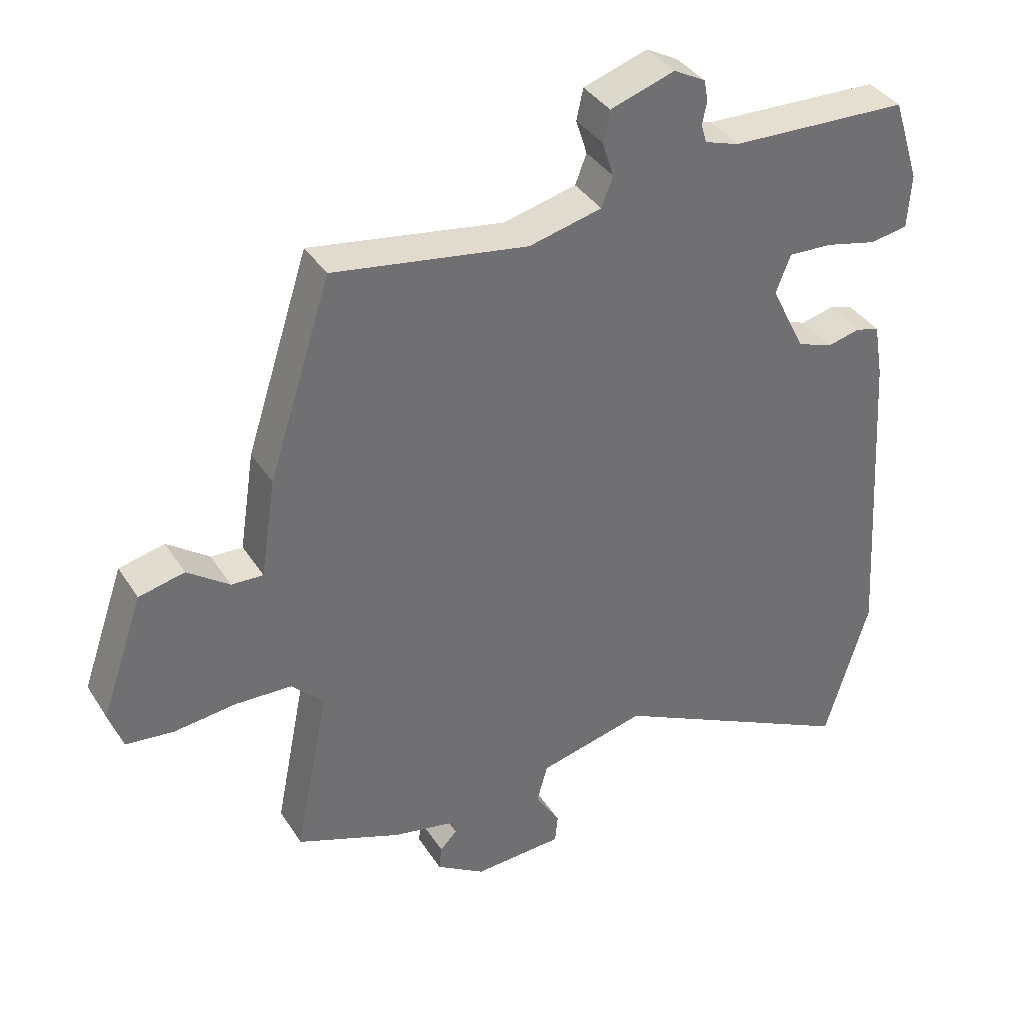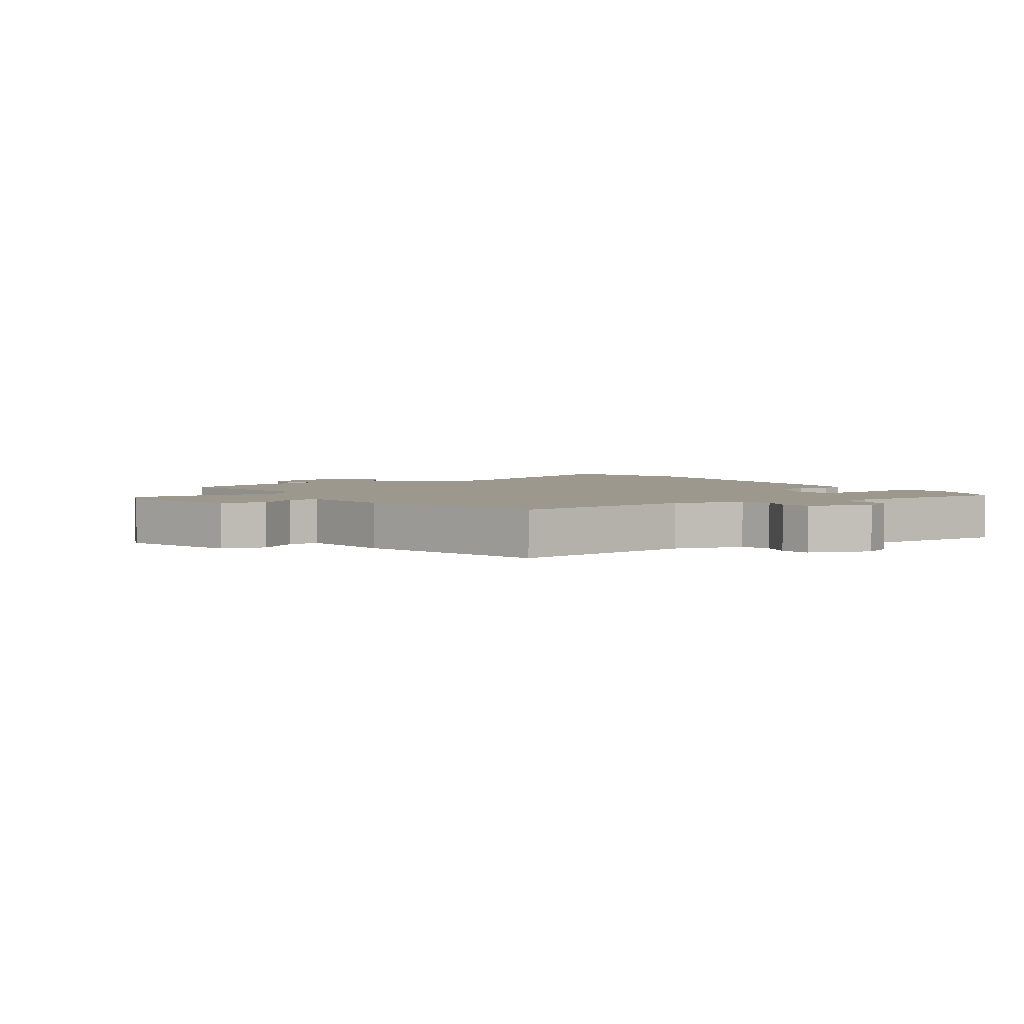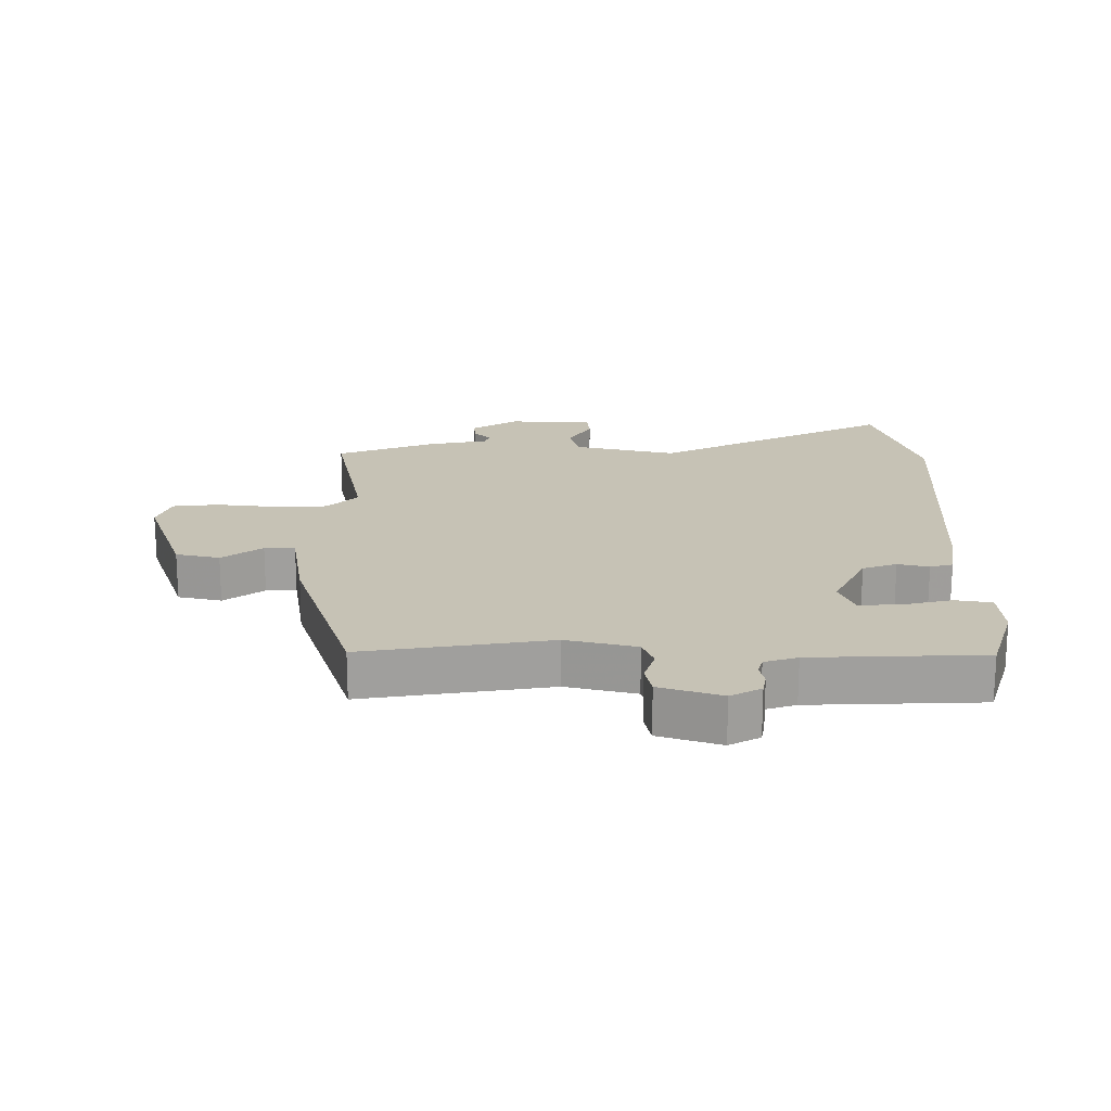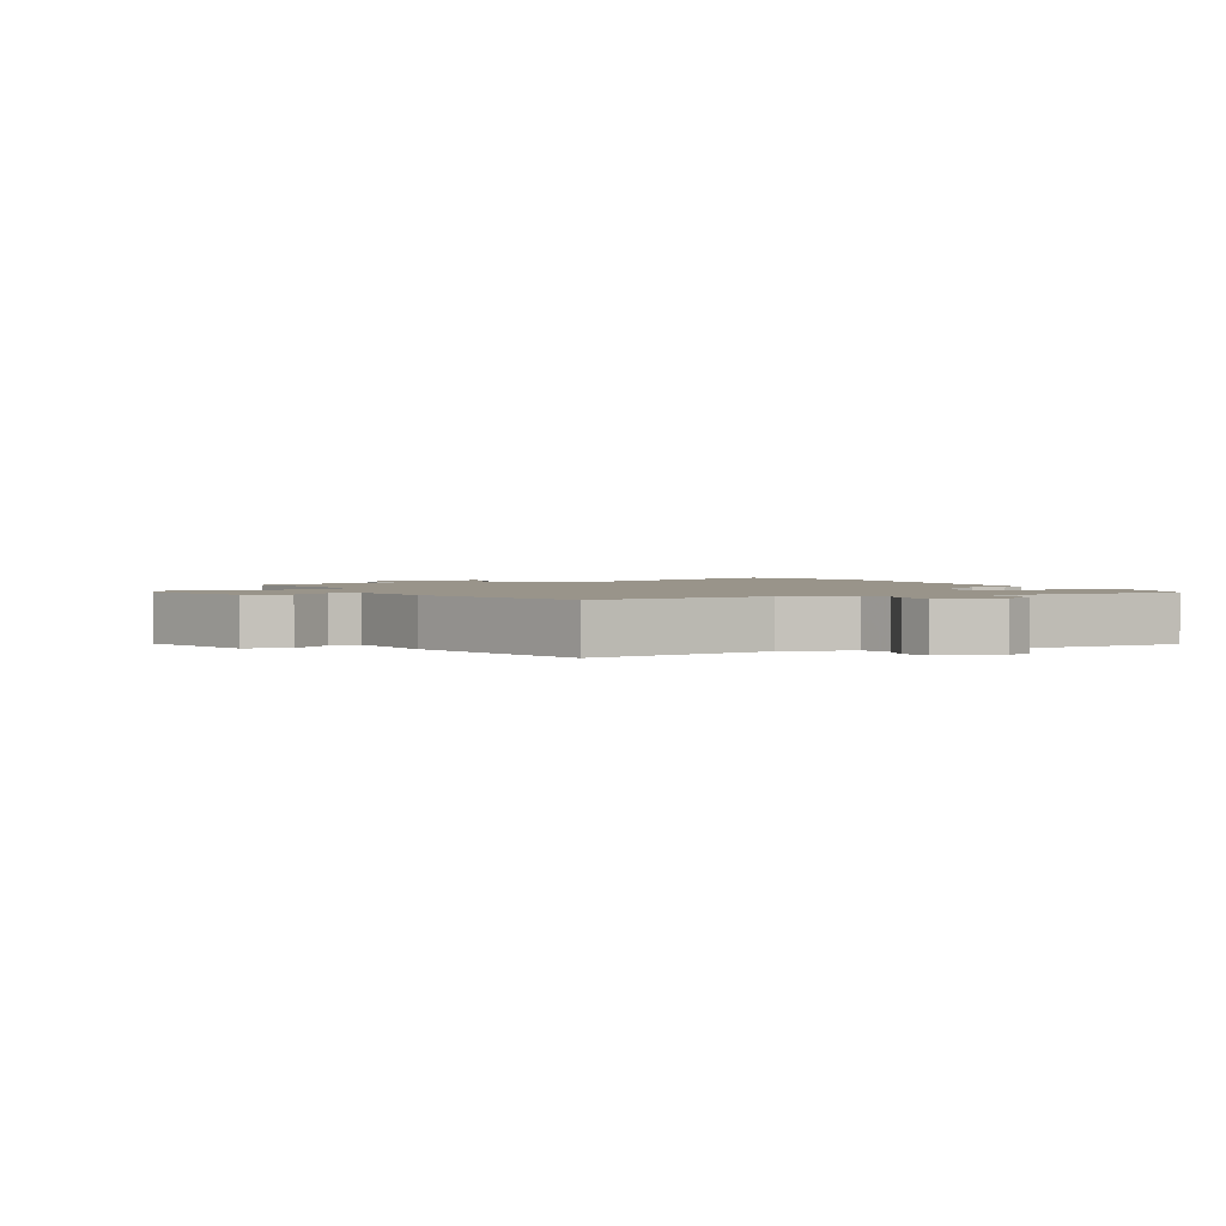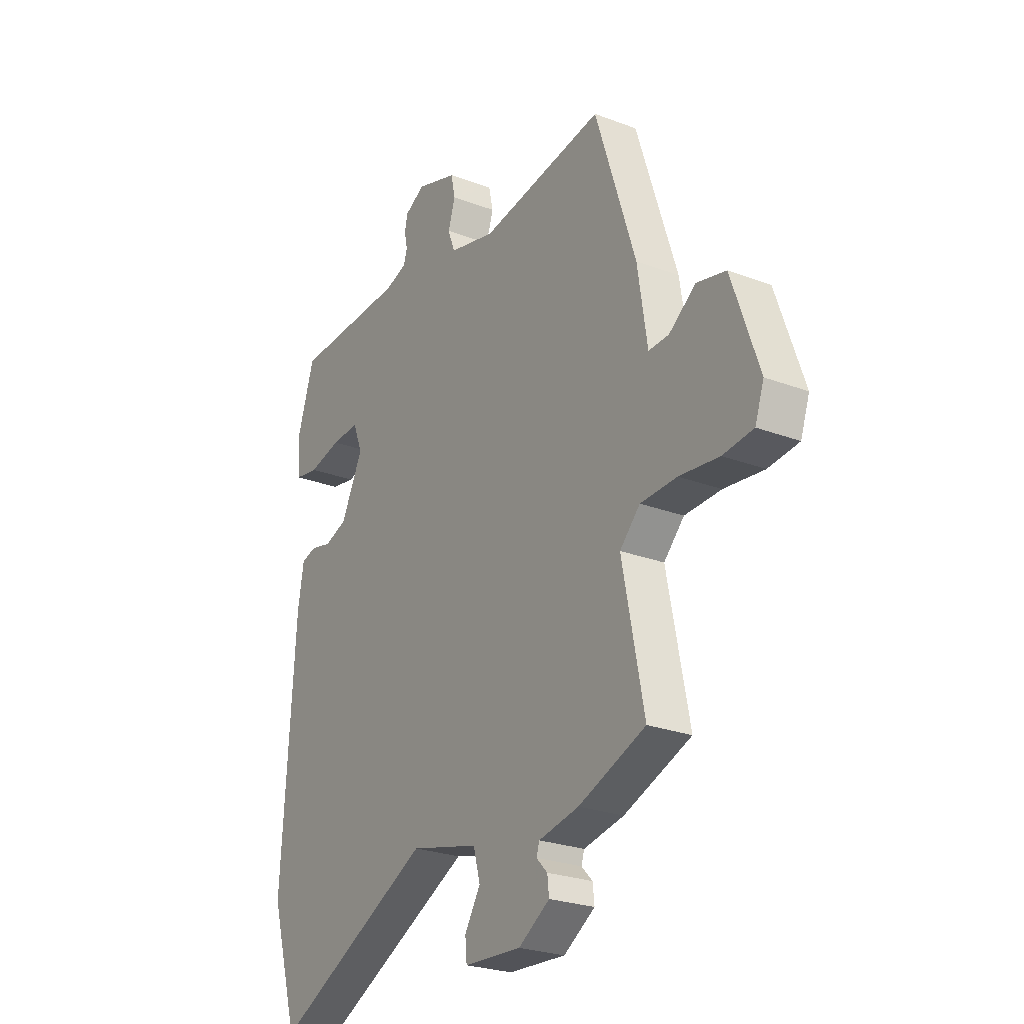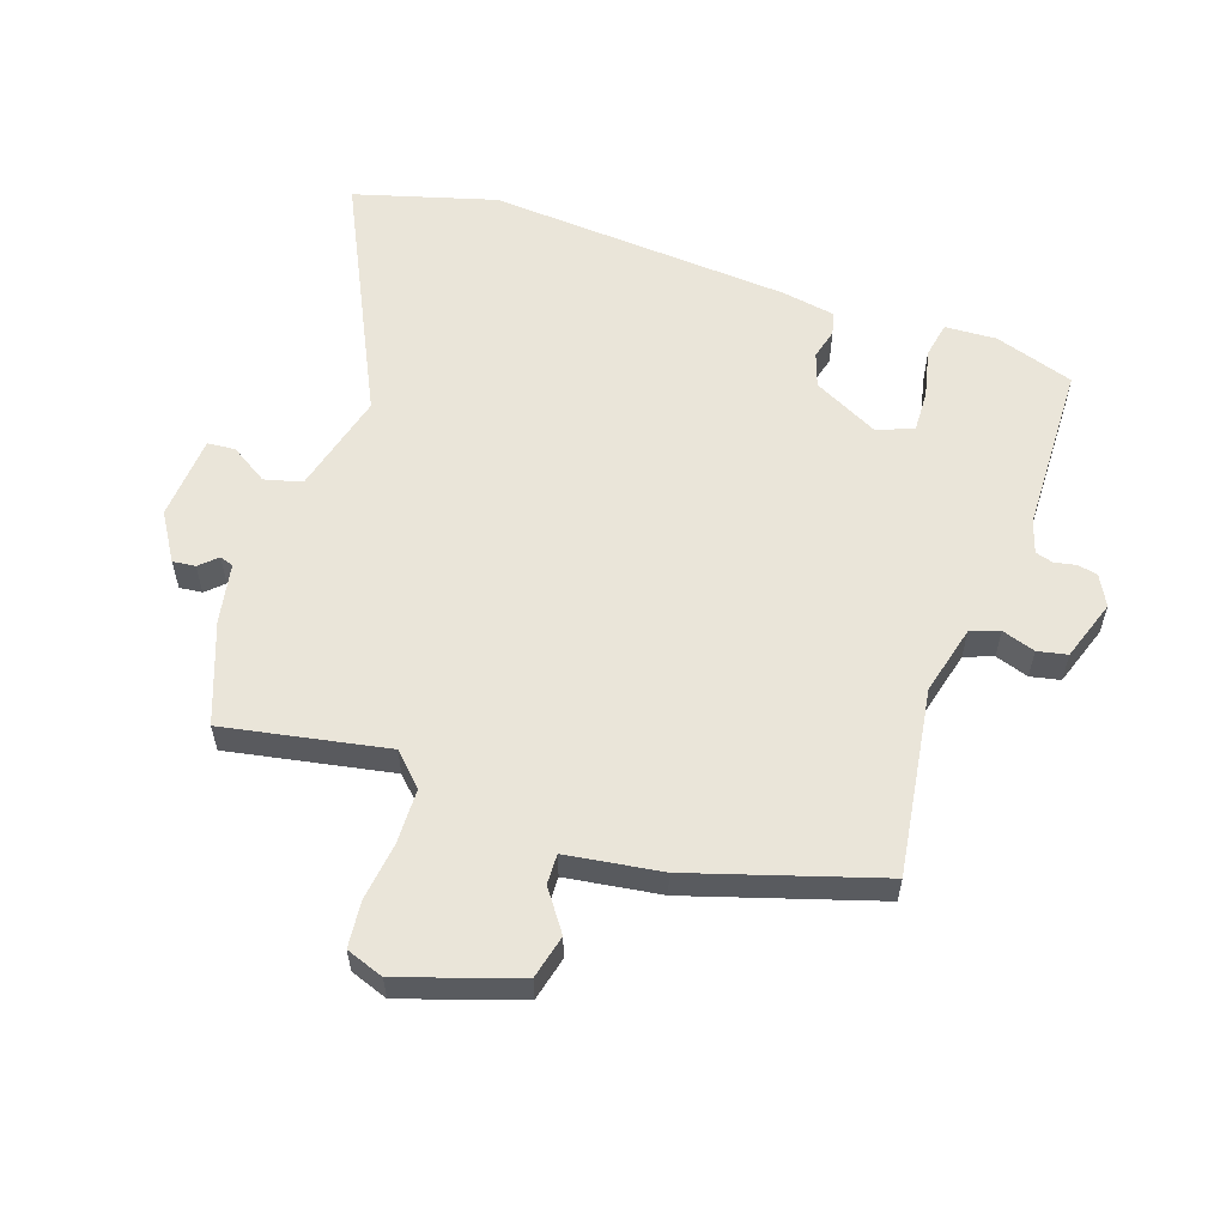
<metadata>
{"format":"obj","ext":"obj","renderer":"f3d","projection":"perspective","resolution":1024,"background":"white","views":[{"elev":37.3,"azim":-28.8,"up":"+Z"},{"elev":3.1,"azim":-31.7,"up":"+Y"},{"elev":18.9,"azim":-0.1,"up":"+Y"},{"elev":1.9,"azim":-25.5,"up":"+Y"},{"elev":-25.4,"azim":-121.4,"up":"+Z"},{"elev":57.8,"azim":-70.6,"up":"+Y"}]}
</metadata>
<code>
v -0.416 0.07 0.499
v -0.122 0.07 0.453
v -0.012 0.07 0.48
v 0.005 0.07 0.525
v -0.012 0.07 0.578
v -0.002 0.07 0.625
v 0.095 0.07 0.657
v 0.143 0.07 0.631
v 0.149 0.07 0.599
v 0.142 0.07 0.565
v 0.15 0.07 0.537
v 0.202 0.07 0.52
v 0.472 0.07 0.511
v 0.512 0.07 0.385
v 0.507 0.07 0.303
v 0.45 0.07 0.293
v 0.373 0.07 0.311
v 0.306 0.07 0.314
v 0.284 0.07 0.256
v 0.336 0.07 0.152
v 0.39 0.07 0.133
v 0.439 0.07 0.145
v 0.475 0.07 0.135
v 0.489 0.07 0.052
v 0.52 0.07 -0.433
v 0.454 0.07 -0.656
v 0.076 0.07 -0.468
v -0.086 0.07 -0.508
v -0.102 0.07 -0.567
v -0.065 0.07 -0.627
v -0.069 0.07 -0.671
v -0.204 0.07 -0.679
v -0.278 0.07 -0.632
v -0.274 0.07 -0.596
v -0.248 0.07 -0.569
v -0.255 0.07 -0.547
v -0.35 0.07 -0.528
v -0.508 0.07 -0.467
v -0.457 0.07 -0.209
v -0.505 0.07 -0.16
v -0.591 0.07 -0.157
v -0.685 0.07 -0.168
v -0.757 0.07 -0.16
v -0.778 0.07 -0.1
v -0.714 0.07 0.085
v -0.645 0.07 0.101
v -0.582 0.07 0.055
v -0.534 0.07 0.053
v -0.511 0.07 0.203
v -0.416 0 0.499
v -0.122 0 0.453
v -0.012 0 0.48
v 0.005 0 0.525
v -0.012 0 0.578
v -0.002 0 0.625
v 0.095 0 0.657
v 0.143 0 0.631
v 0.149 0 0.599
v 0.142 0 0.565
v 0.15 0 0.537
v 0.202 0 0.52
v 0.472 0 0.511
v 0.512 0 0.385
v 0.507 0 0.303
v 0.45 0 0.293
v 0.373 0 0.311
v 0.306 0 0.314
v 0.284 0 0.256
v 0.336 0 0.152
v 0.39 0 0.133
v 0.439 0 0.145
v 0.475 0 0.135
v 0.489 0 0.052
v 0.52 0 -0.433
v 0.454 0 -0.656
v 0.076 0 -0.468
v -0.086 0 -0.508
v -0.102 0 -0.567
v -0.065 0 -0.627
v -0.069 0 -0.671
v -0.204 0 -0.679
v -0.278 0 -0.632
v -0.274 0 -0.596
v -0.248 0 -0.569
v -0.255 0 -0.547
v -0.35 0 -0.528
v -0.508 0 -0.467
v -0.457 0 -0.209
v -0.505 0 -0.16
v -0.591 0 -0.157
v -0.685 0 -0.168
v -0.757 0 -0.16
v -0.778 0 -0.1
v -0.714 0 0.085
v -0.645 0 0.101
v -0.582 0 0.055
v -0.534 0 0.053
v -0.511 0 0.203
f 48 49 1 2
f 44 45 46 47
f 44 47 48
f 41 42 43 44
f 40 41 44 48
f 39 40 48 2
f 36 37 38 39
f 32 33 34 35
f 32 35 36
f 29 30 31 32
f 28 29 32 36
f 27 28 36 39
f 25 26 27
f 21 22 23 24
f 20 21 24 25
f 19 20 25 27
f 14 15 16 17
f 12 13 14 17
f 11 12 17 18
f 7 8 9 10
f 7 10 11
f 4 5 6 7
f 3 4 7 11
f 27 39 2 3
f 19 27 3 11
f 11 18 19
f 51 50 98 97
f 96 95 94 93
f 97 96 93
f 93 92 91 90
f 97 93 90 89
f 51 97 89 88
f 88 87 86 85
f 84 83 82 81
f 85 84 81
f 81 80 79 78
f 85 81 78 77
f 88 85 77 76
f 76 75 74
f 73 72 71 70
f 74 73 70 69
f 76 74 69 68
f 66 65 64 63
f 66 63 62 61
f 67 66 61 60
f 59 58 57 56
f 60 59 56
f 56 55 54 53
f 60 56 53 52
f 52 51 88 76
f 60 52 76 68
f 68 67 60
f 1 50 51 2
f 2 51 52 3
f 3 52 53 4
f 4 53 54 5
f 5 54 55 6
f 6 55 56 7
f 7 56 57 8
f 8 57 58 9
f 9 58 59 10
f 10 59 60 11
f 11 60 61 12
f 12 61 62 13
f 13 62 63 14
f 14 63 64 15
f 15 64 65 16
f 16 65 66 17
f 17 66 67 18
f 18 67 68 19
f 19 68 69 20
f 20 69 70 21
f 21 70 71 22
f 22 71 72 23
f 23 72 73 24
f 24 73 74 25
f 25 74 75 26
f 26 75 76 27
f 27 76 77 28
f 28 77 78 29
f 29 78 79 30
f 30 79 80 31
f 31 80 81 32
f 32 81 82 33
f 33 82 83 34
f 34 83 84 35
f 35 84 85 36
f 36 85 86 37
f 37 86 87 38
f 38 87 88 39
f 39 88 89 40
f 40 89 90 41
f 41 90 91 42
f 42 91 92 43
f 43 92 93 44
f 44 93 94 45
f 45 94 95 46
f 46 95 96 47
f 47 96 97 48
f 48 97 98 49
f 49 98 50 1

</code>
